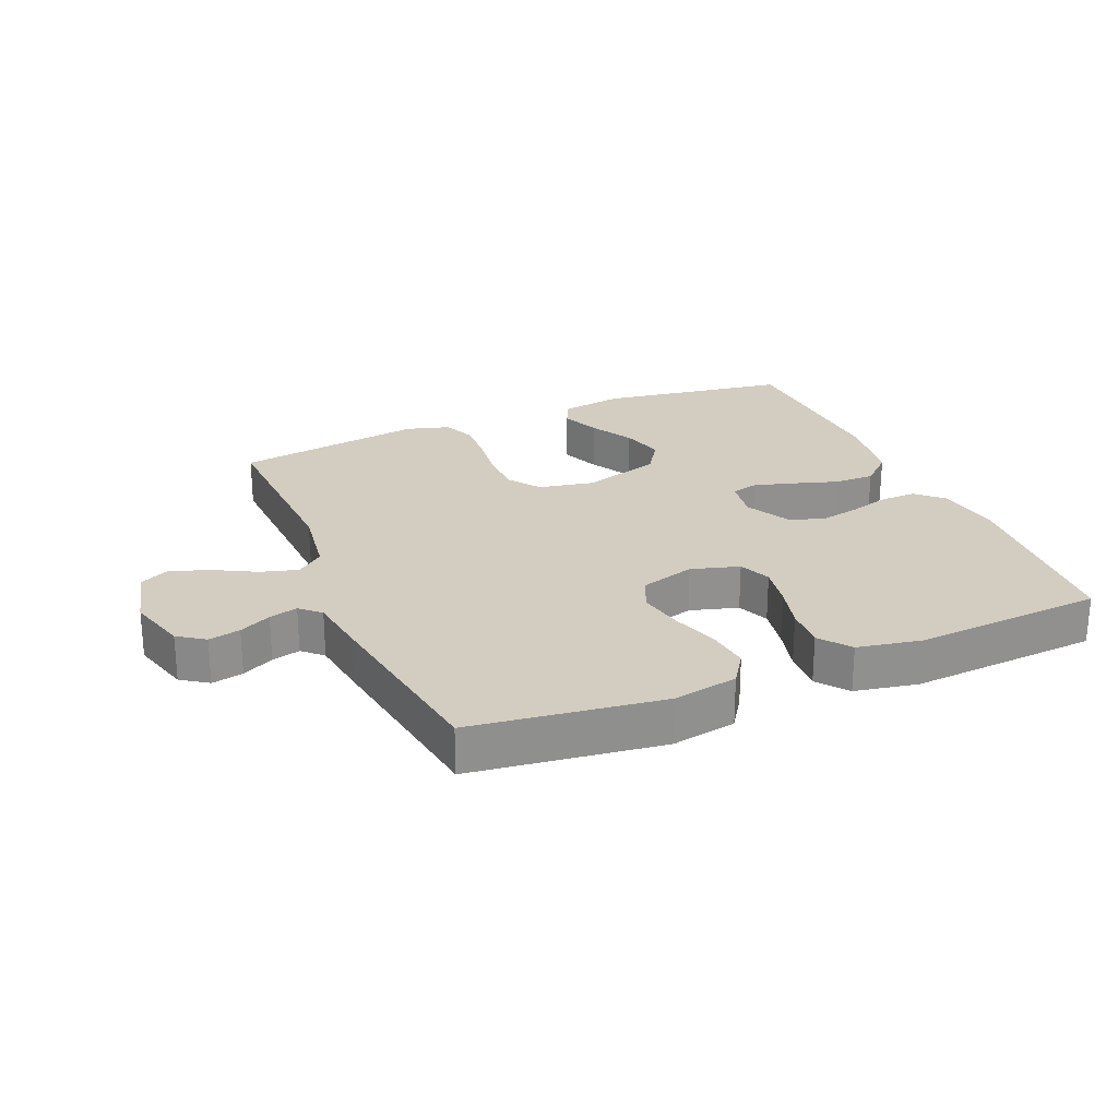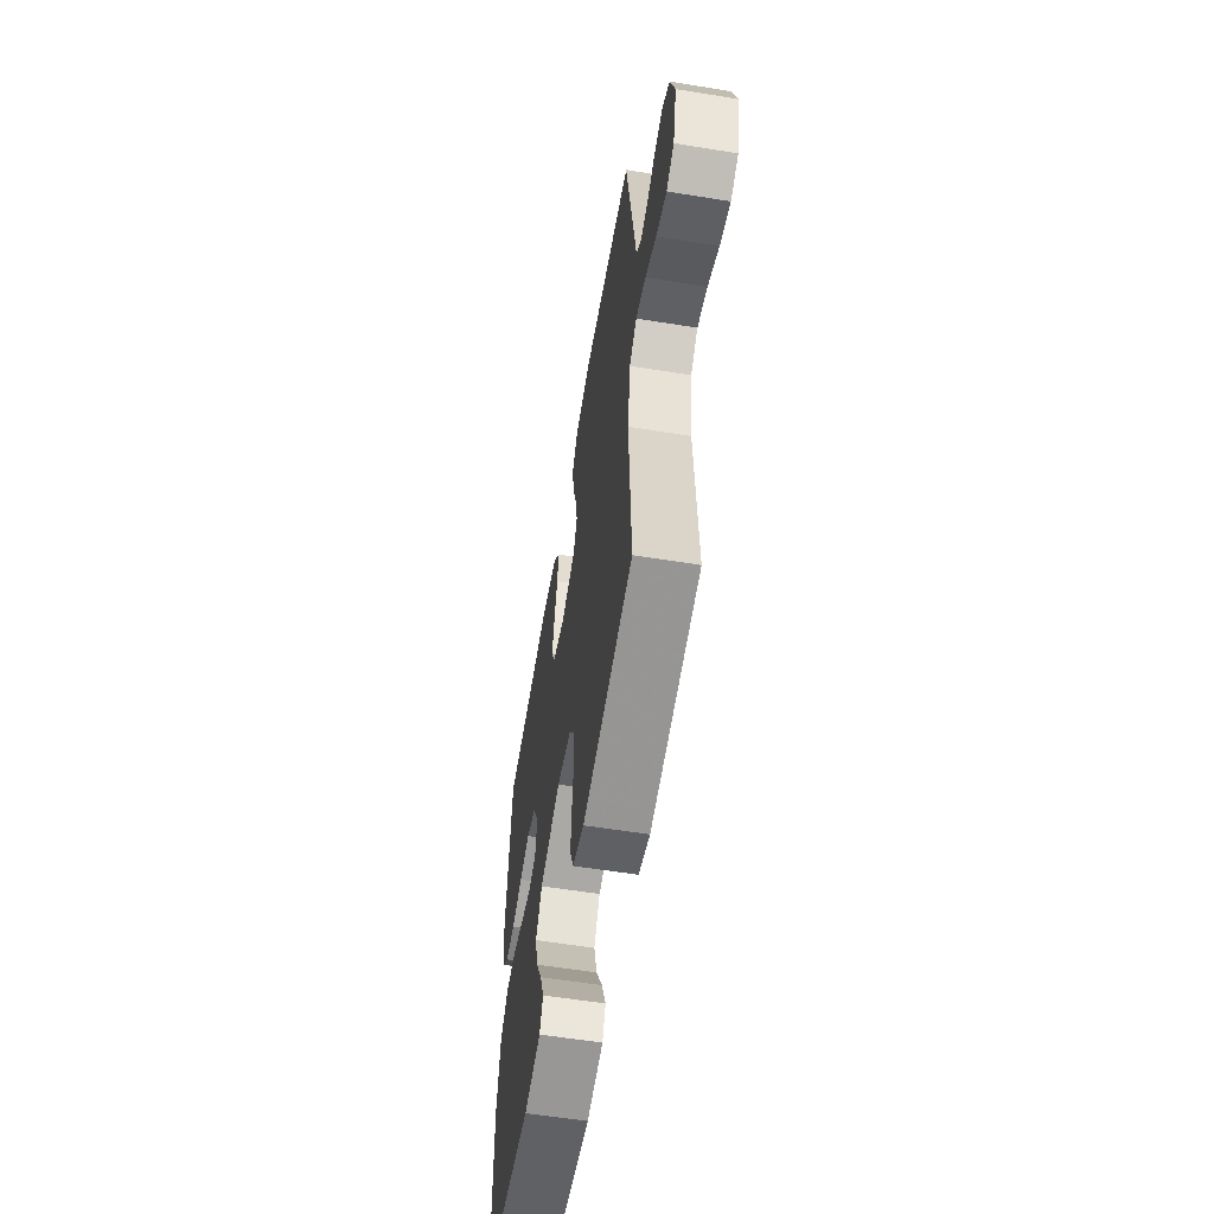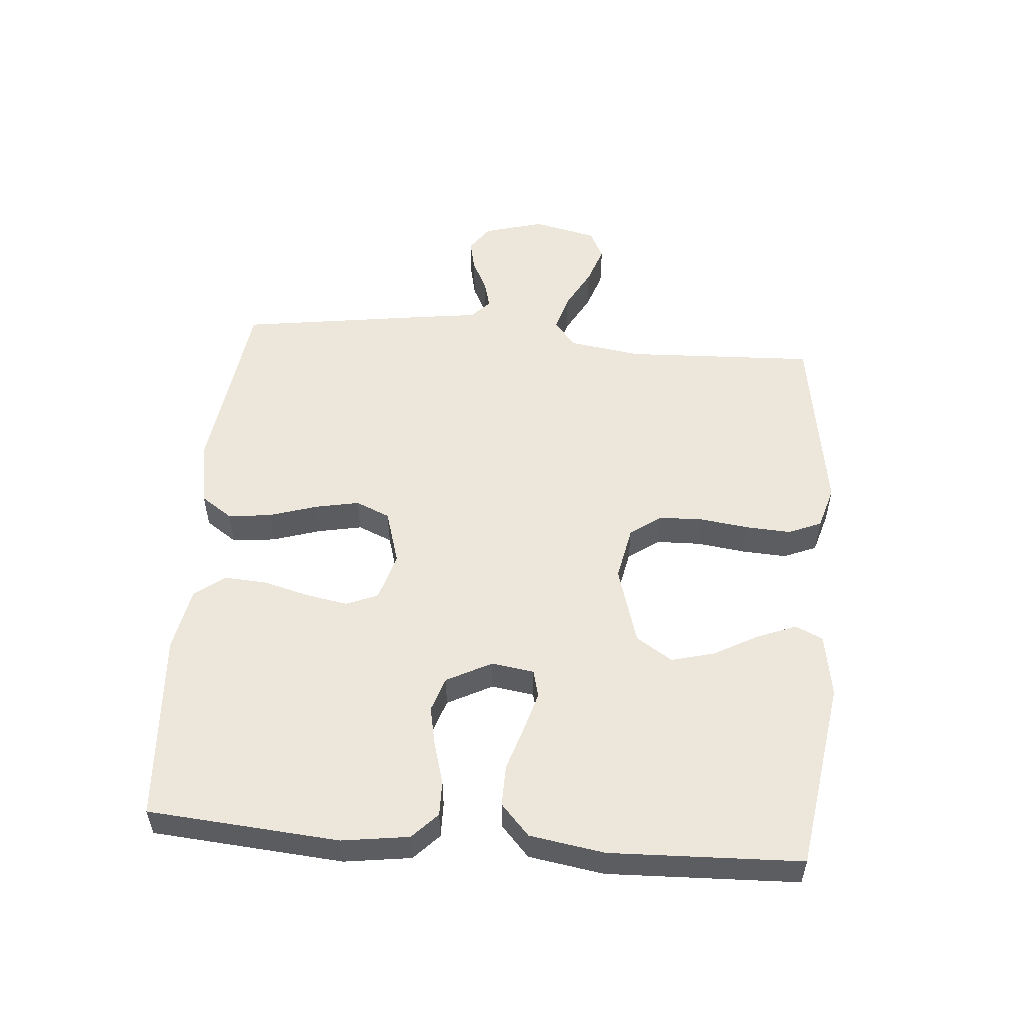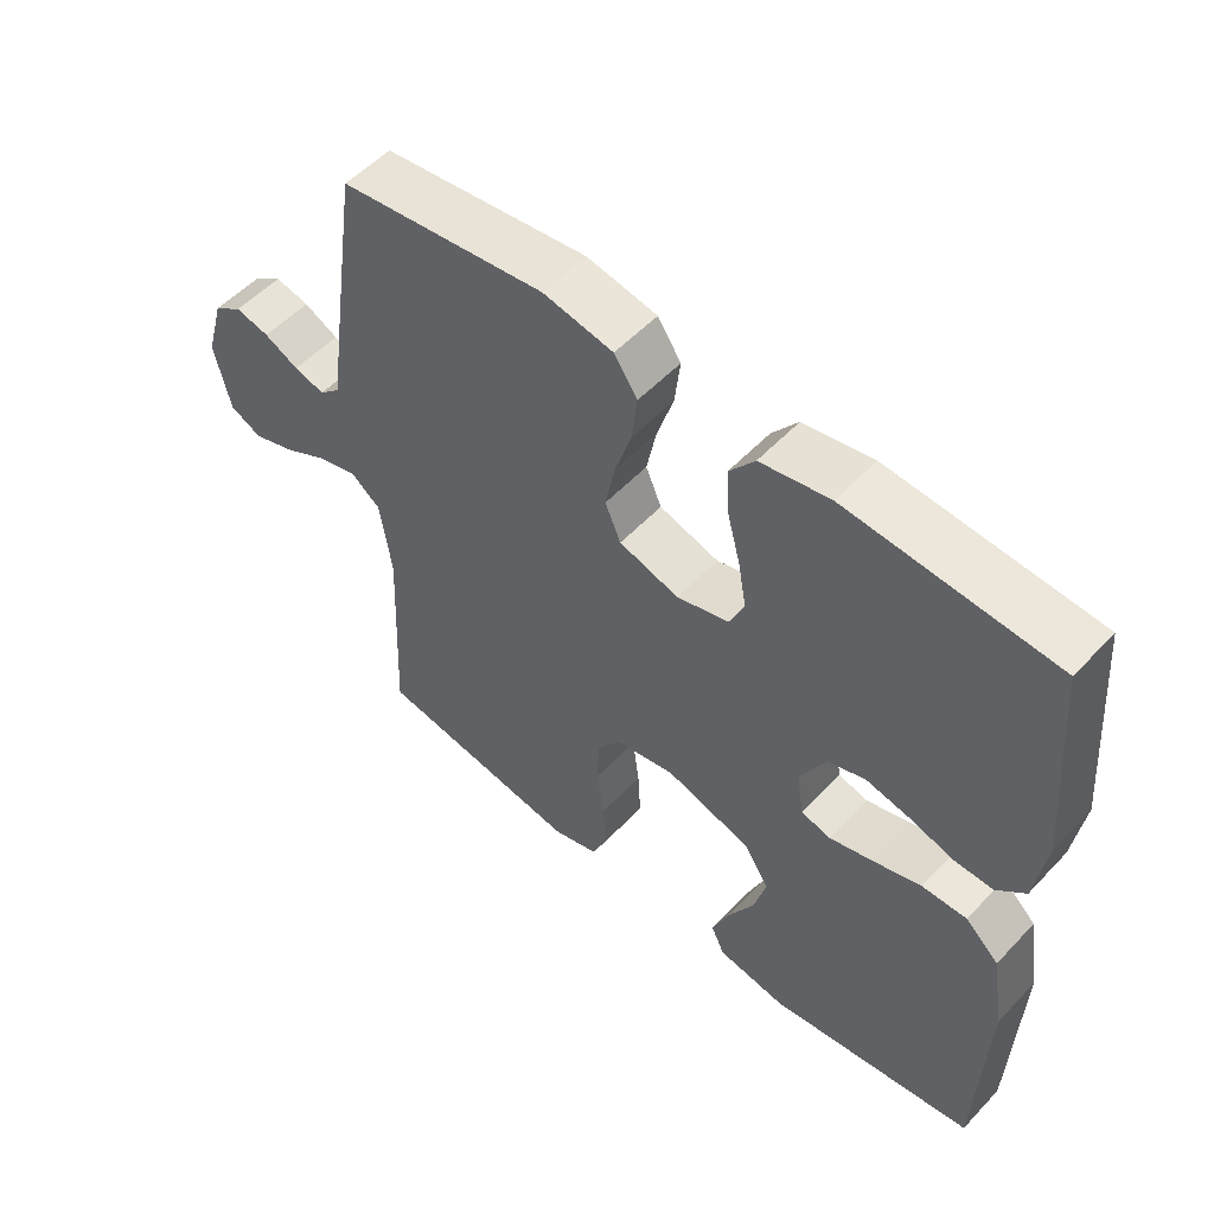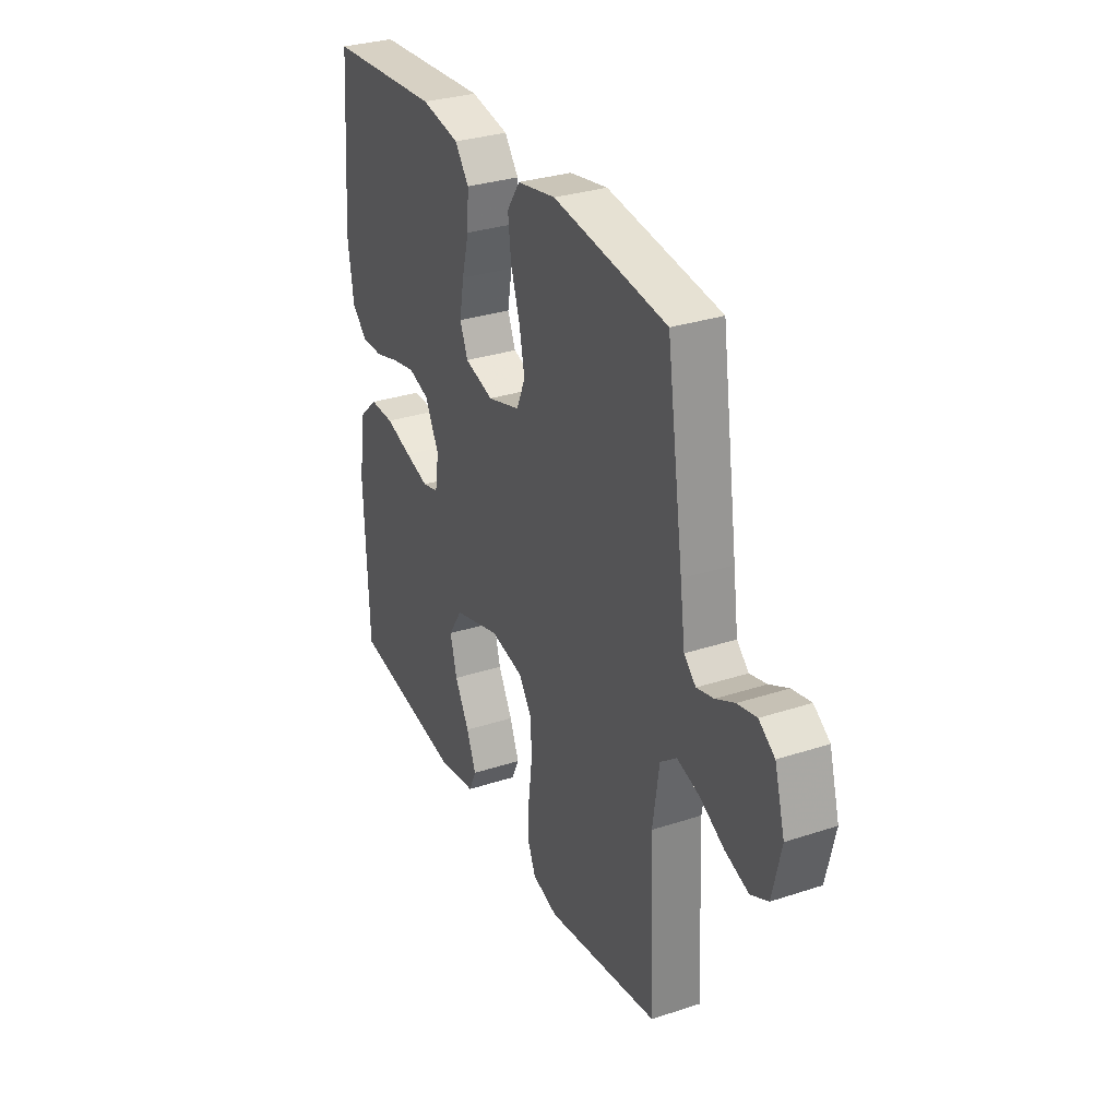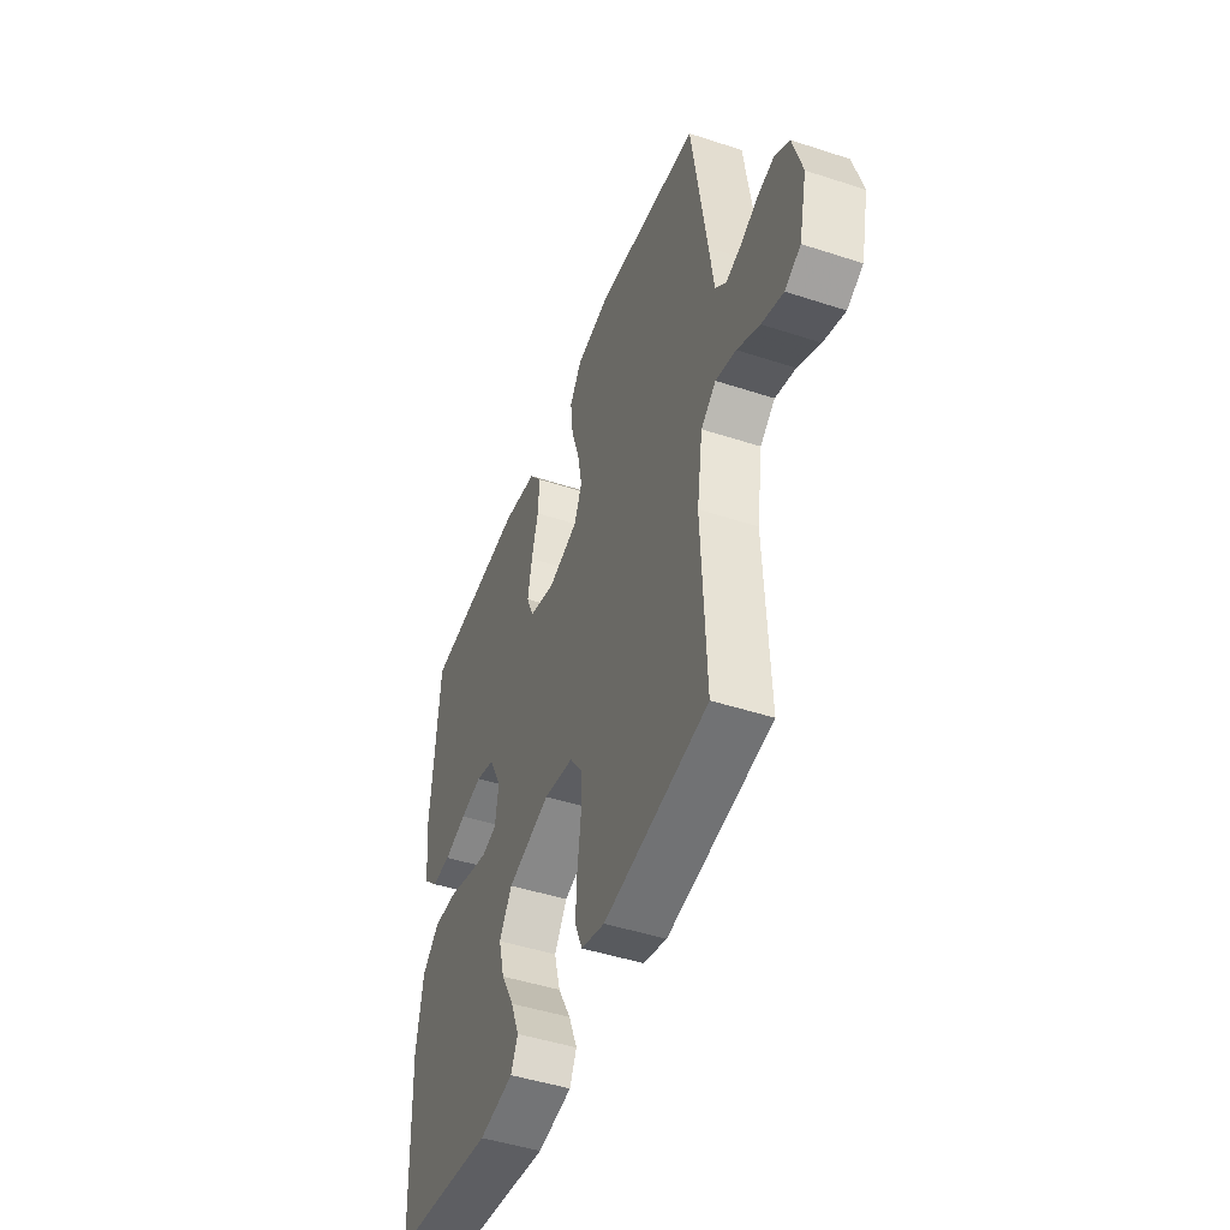
<metadata>
{"format":"obj","ext":"obj","renderer":"f3d","projection":"perspective","resolution":1024,"background":"white","views":[{"elev":24.7,"azim":-22.9,"up":"+Y"},{"elev":-58.7,"azim":-99.5,"up":"+Z"},{"elev":53.2,"azim":94.8,"up":"+Y"},{"elev":53.7,"azim":42.0,"up":"+Z"},{"elev":31.1,"azim":-115.1,"up":"+Z"},{"elev":-46.8,"azim":-110.4,"up":"+Z"}]}
</metadata>
<code>
v -0.5 0.07 0.5
v -0.2 0.07 0.539
v -0.098 0.07 0.52
v -0.064 0.07 0.47
v -0.072 0.07 0.402
v -0.096 0.07 0.327
v -0.11 0.07 0.257
v -0.087 0.07 0.203
v 0 0.07 0.177
v 0.076 0.07 0.199
v 0.097 0.07 0.249
v 0.085 0.07 0.316
v 0.066 0.07 0.388
v 0.062 0.07 0.454
v 0.099 0.07 0.502
v 0.2 0.07 0.521
v 0.5 0.07 0.5
v 0.524 0.07 0.2
v 0.509 0.07 0.095
v 0.468 0.07 0.056
v 0.412 0.07 0.057
v 0.347 0.07 0.076
v 0.284 0.07 0.089
v 0.229 0.07 0.071
v 0.192 0.07 0
v 0.202 0.07 -0.067
v 0.245 0.07 -0.078
v 0.308 0.07 -0.06
v 0.378 0.07 -0.038
v 0.443 0.07 -0.037
v 0.492 0.07 -0.082
v 0.511 0.07 -0.2
v 0.5 0.07 -0.5
v 0.2 0.07 -0.545
v 0.1 0.07 -0.528
v 0.08 0.07 -0.485
v 0.105 0.07 -0.423
v 0.143 0.07 -0.354
v 0.161 0.07 -0.286
v 0.124 0.07 -0.229
v 0 0.07 -0.192
v -0.087 0.07 -0.209
v -0.122 0.07 -0.258
v -0.124 0.07 -0.328
v -0.114 0.07 -0.404
v -0.11 0.07 -0.475
v -0.132 0.07 -0.527
v -0.2 0.07 -0.547
v -0.5 0.07 -0.5
v -0.487 0.07 -0.2
v -0.504 0.07 -0.085
v -0.547 0.07 -0.051
v -0.606 0.07 -0.068
v -0.671 0.07 -0.103
v -0.733 0.07 -0.124
v -0.779 0.07 -0.101
v -0.802 0.07 0
v -0.775 0.07 0.095
v -0.733 0.07 0.124
v -0.683 0.07 0.113
v -0.633 0.07 0.088
v -0.588 0.07 0.076
v -0.557 0.07 0.105
v -0.544 0.07 0.2
v -0.5 0 0.5
v -0.2 0 0.539
v -0.098 0 0.52
v -0.064 0 0.47
v -0.072 0 0.402
v -0.096 0 0.327
v -0.11 0 0.257
v -0.087 0 0.203
v 0 0 0.177
v 0.076 0 0.199
v 0.097 0 0.249
v 0.085 0 0.316
v 0.066 0 0.388
v 0.062 0 0.454
v 0.099 0 0.502
v 0.2 0 0.521
v 0.5 0 0.5
v 0.524 0 0.2
v 0.509 0 0.095
v 0.468 0 0.056
v 0.412 0 0.057
v 0.347 0 0.076
v 0.284 0 0.089
v 0.229 0 0.071
v 0.192 0 0
v 0.202 0 -0.067
v 0.245 0 -0.078
v 0.308 0 -0.06
v 0.378 0 -0.038
v 0.443 0 -0.037
v 0.492 0 -0.082
v 0.511 0 -0.2
v 0.5 0 -0.5
v 0.2 0 -0.545
v 0.1 0 -0.528
v 0.08 0 -0.485
v 0.105 0 -0.423
v 0.143 0 -0.354
v 0.161 0 -0.286
v 0.124 0 -0.229
v 0 0 -0.192
v -0.087 0 -0.209
v -0.122 0 -0.258
v -0.124 0 -0.328
v -0.114 0 -0.404
v -0.11 0 -0.475
v -0.132 0 -0.527
v -0.2 0 -0.547
v -0.5 0 -0.5
v -0.487 0 -0.2
v -0.504 0 -0.085
v -0.547 0 -0.051
v -0.606 0 -0.068
v -0.671 0 -0.103
v -0.733 0 -0.124
v -0.779 0 -0.101
v -0.802 0 0
v -0.775 0 0.095
v -0.733 0 0.124
v -0.683 0 0.113
v -0.633 0 0.088
v -0.588 0 0.076
v -0.557 0 0.105
v -0.544 0 0.2
f 4 5 6
f 3 4 6
f 2 3 6
f 1 2 6
f 64 1 6
f 63 64 6
f 62 63 6 7
f 59 60 61
f 58 59 61
f 57 58 61
f 56 57 61
f 55 56 61
f 54 55 61
f 53 54 61
f 52 53 61 62
f 62 7 8
f 52 62 8
f 51 52 8
f 48 49 50
f 47 48 50
f 46 47 50
f 45 46 50
f 44 45 50
f 43 44 50 51
f 51 8 9
f 43 51 9
f 42 43 9
f 36 37 38
f 35 36 38
f 34 35 38
f 33 34 38
f 32 33 38
f 31 32 38
f 30 31 38
f 29 30 38
f 28 29 38
f 27 28 38 39
f 26 27 39 40
f 20 21 22
f 19 20 22
f 18 19 22
f 17 18 22
f 16 17 22
f 15 16 22
f 14 15 22
f 13 14 22
f 12 13 22
f 11 12 22 23
f 10 11 23 24
f 10 24 25
f 9 10 25
f 42 9 25
f 41 42 25
f 25 26 40 41
f 70 69 68
f 70 68 67
f 70 67 66
f 70 66 65
f 70 65 128
f 70 128 127
f 71 70 127 126
f 125 124 123
f 125 123 122
f 125 122 121
f 125 121 120
f 125 120 119
f 125 119 118
f 125 118 117
f 126 125 117 116
f 72 71 126
f 72 126 116
f 72 116 115
f 114 113 112
f 114 112 111
f 114 111 110
f 114 110 109
f 114 109 108
f 115 114 108 107
f 73 72 115
f 73 115 107
f 73 107 106
f 102 101 100
f 102 100 99
f 102 99 98
f 102 98 97
f 102 97 96
f 102 96 95
f 102 95 94
f 102 94 93
f 102 93 92
f 103 102 92 91
f 104 103 91 90
f 86 85 84
f 86 84 83
f 86 83 82
f 86 82 81
f 86 81 80
f 86 80 79
f 86 79 78
f 86 78 77
f 86 77 76
f 87 86 76 75
f 88 87 75 74
f 89 88 74
f 89 74 73
f 89 73 106
f 89 106 105
f 105 104 90 89
f 1 65 66 2
f 2 66 67 3
f 3 67 68 4
f 4 68 69 5
f 5 69 70 6
f 6 70 71 7
f 7 71 72 8
f 8 72 73 9
f 9 73 74 10
f 10 74 75 11
f 11 75 76 12
f 12 76 77 13
f 13 77 78 14
f 14 78 79 15
f 15 79 80 16
f 16 80 81 17
f 17 81 82 18
f 18 82 83 19
f 19 83 84 20
f 20 84 85 21
f 21 85 86 22
f 22 86 87 23
f 23 87 88 24
f 24 88 89 25
f 25 89 90 26
f 26 90 91 27
f 27 91 92 28
f 28 92 93 29
f 29 93 94 30
f 30 94 95 31
f 31 95 96 32
f 32 96 97 33
f 33 97 98 34
f 34 98 99 35
f 35 99 100 36
f 36 100 101 37
f 37 101 102 38
f 38 102 103 39
f 39 103 104 40
f 40 104 105 41
f 41 105 106 42
f 42 106 107 43
f 43 107 108 44
f 44 108 109 45
f 45 109 110 46
f 46 110 111 47
f 47 111 112 48
f 48 112 113 49
f 49 113 114 50
f 50 114 115 51
f 51 115 116 52
f 52 116 117 53
f 53 117 118 54
f 54 118 119 55
f 55 119 120 56
f 56 120 121 57
f 57 121 122 58
f 58 122 123 59
f 59 123 124 60
f 60 124 125 61
f 61 125 126 62
f 62 126 127 63
f 63 127 128 64
f 64 128 65 1

</code>
